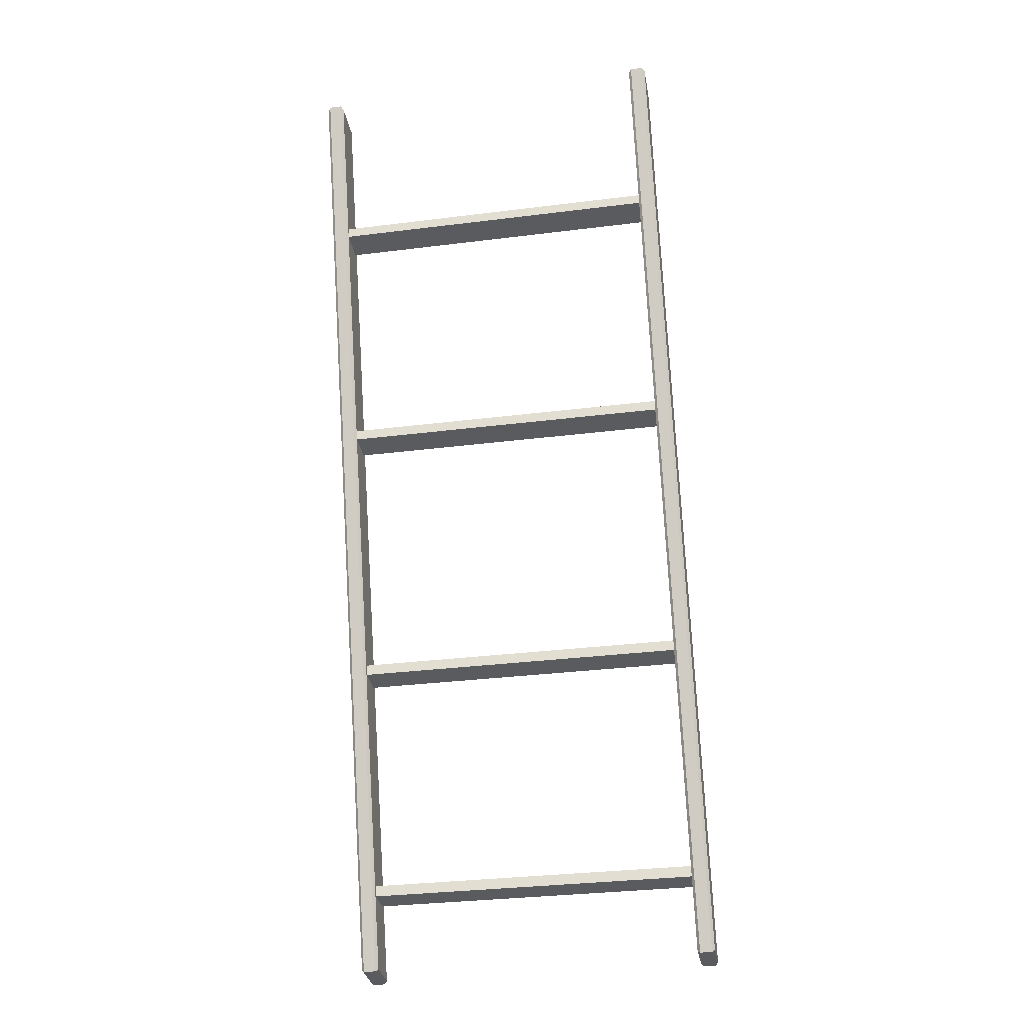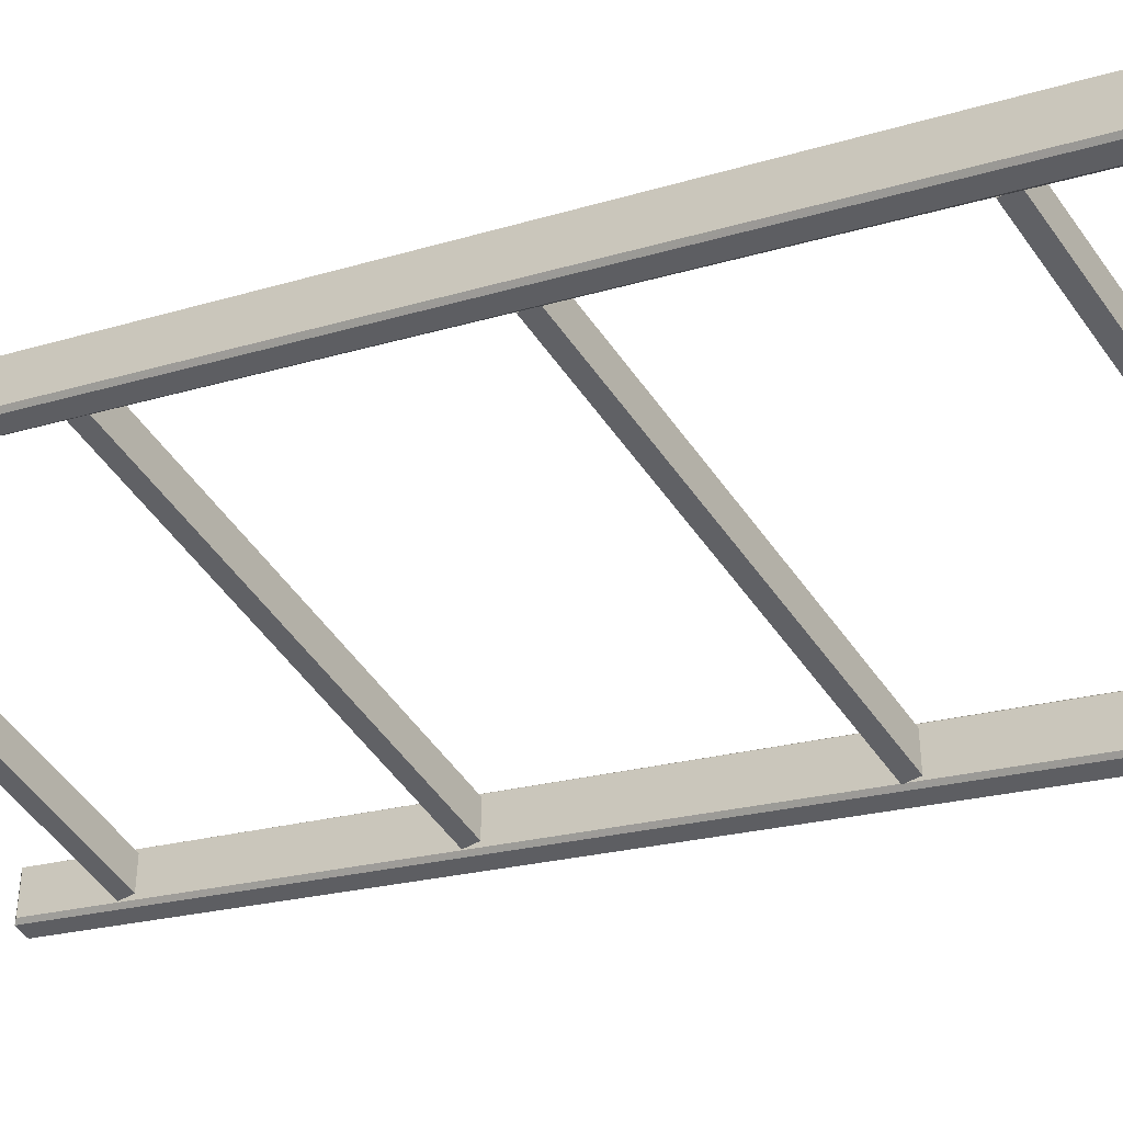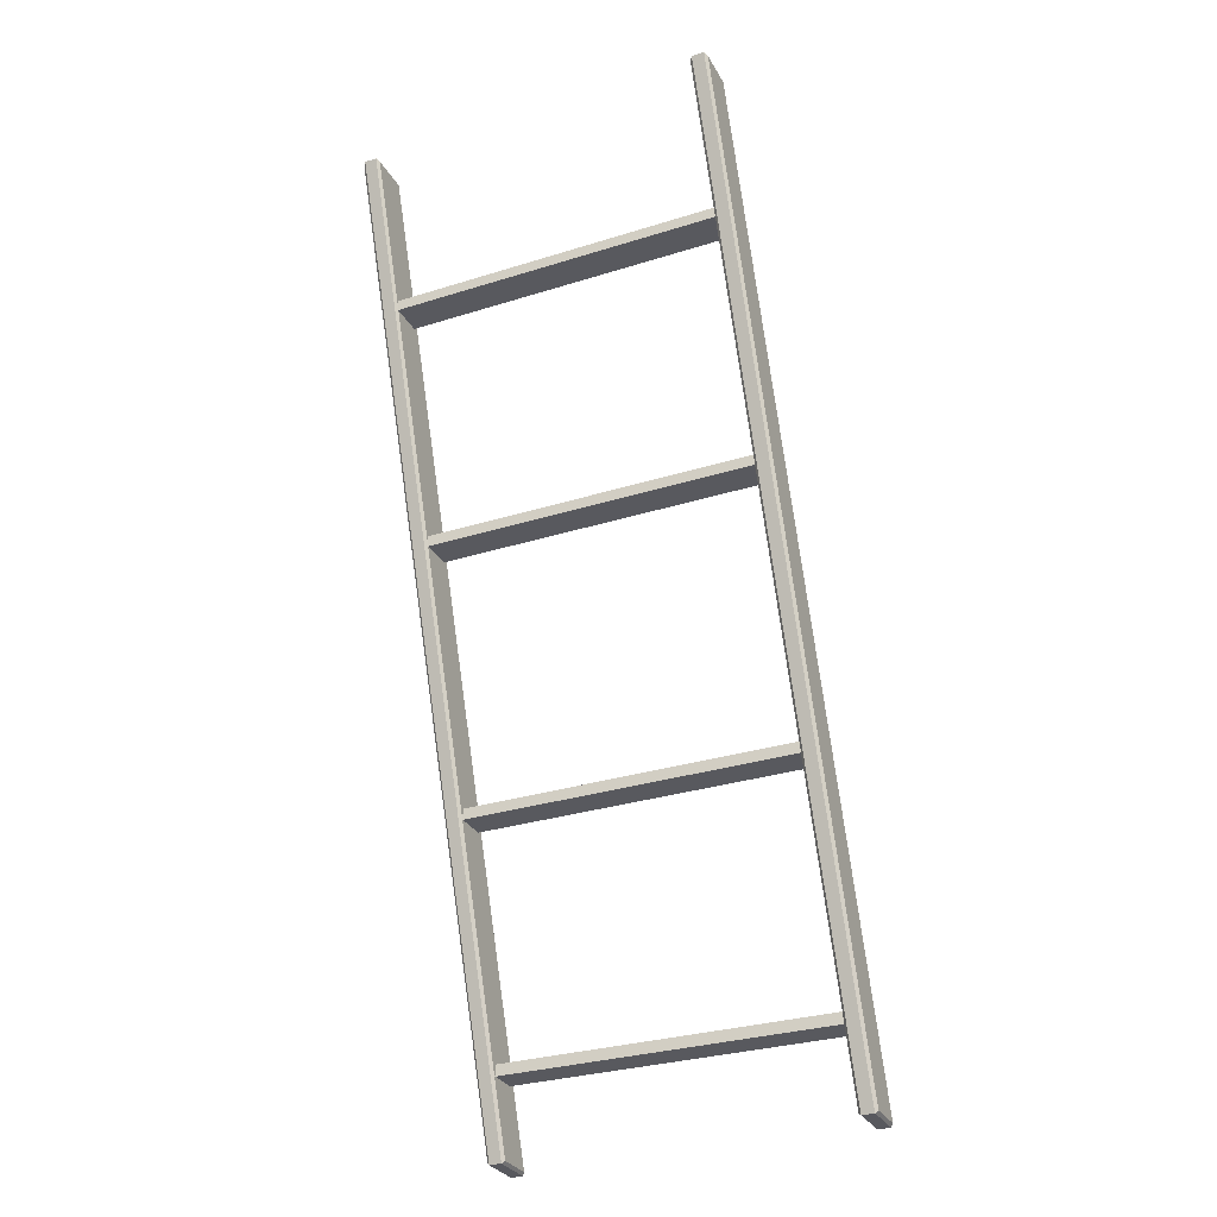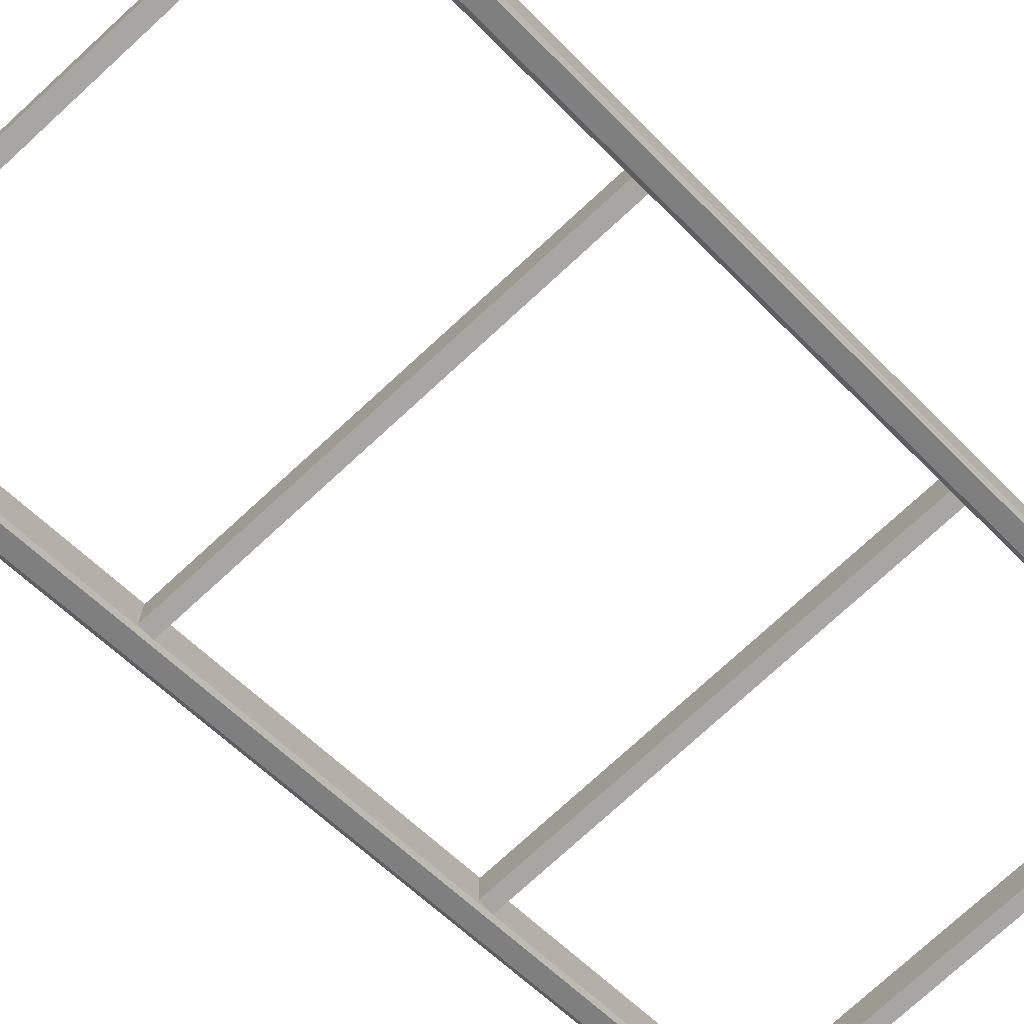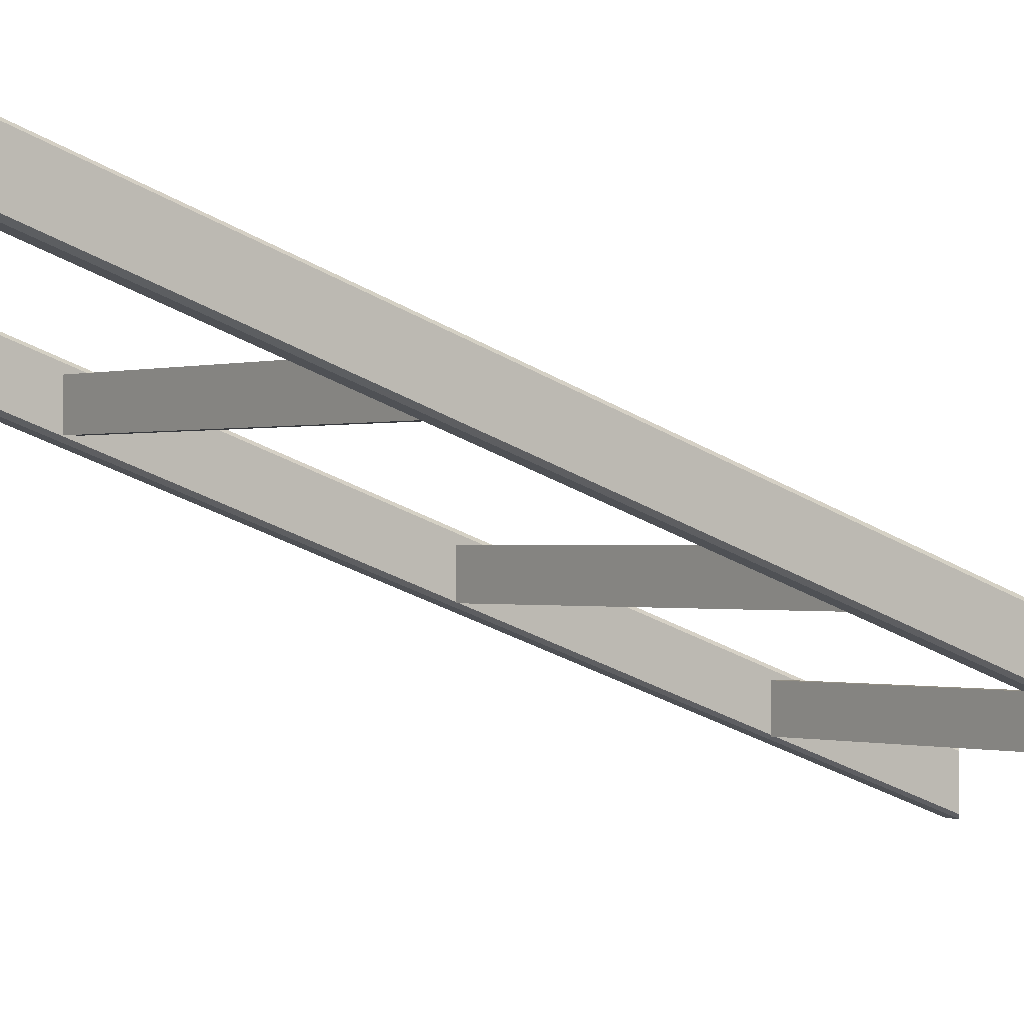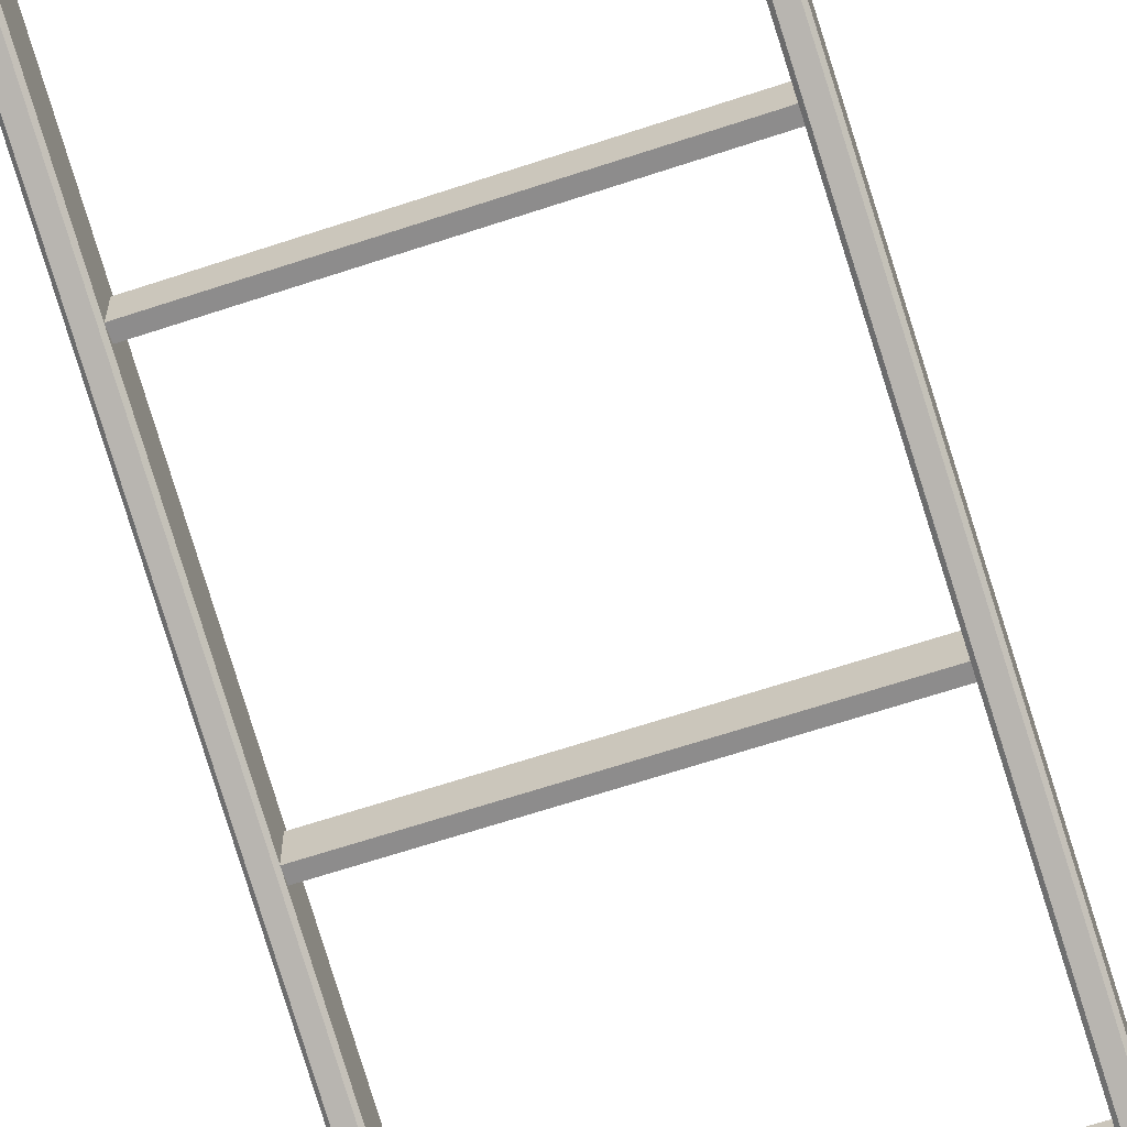
<metadata>
{"format":"obj","ext":"obj","renderer":"f3d","projection":"perspective","resolution":1024,"background":"white","views":[{"elev":-32.1,"azim":-170.0,"up":"+Y"},{"elev":-48.4,"azim":122.4,"up":"+Z"},{"elev":-30.4,"azim":-155.5,"up":"+Y"},{"elev":-74.0,"azim":-137.2,"up":"+Z"},{"elev":-0.4,"azim":53.9,"up":"+Z"},{"elev":-64.3,"azim":18.6,"up":"+Z"}]}
</metadata>
<code>
v -147.9 0 180.1
v -147.3 0.5691 179.4
v -147.3 98.69 144.7
v -147.9 98.81 145.3
v -151.1 0.5691 179.4
v -150.5 0 180.1
v -151.1 98.69 144.7
v -150.5 98.81 145.3
v -151.1 0.5691 171.1
v -150.5 0 170.7
v -151.1 98.92 136.4
v -150.5 98.81 135.9
v -147.3 0.5691 171.1
v -147.9 0 170.7
v -147.9 98.81 135.9
v -147.3 98.92 136.4
v -151.1 197 110
v -150.5 197.6 110.5
v -150.5 197.6 101.1
v -151.1 197 101.8
v -147.9 197.6 110.5
v -147.3 197 110
v -147.3 197 101.8
v -147.9 197.6 101.1
v -147.3 165.1 119.9
v -75.72 165.1 119.9
v -147.3 167.6 119.9
v -75.72 167.6 119.9
v -147.3 167.6 112.8
v -75.72 167.6 112.8
v -147.3 165.1 112.8
v -75.72 165.1 112.8
v -147.3 116.6 137
v -75.72 116.6 137
v -147.3 119 137
v -75.72 119 137
v -147.3 119 130
v -75.72 119 130
v -147.3 116.6 130
v -75.72 116.6 130
v -147.3 63.33 155.9
v -75.72 63.33 155.9
v -147.3 65.75 155.9
v -75.72 65.75 155.9
v -147.3 65.75 149.1
v -75.72 65.75 149.1
v -147.3 63.33 149.1
v -75.72 63.33 149.1
v -147.3 15.74 172.5
v -75.72 15.74 172.5
v -147.3 18.17 172.5
v -75.72 18.17 172.5
v -147.3 18.17 166
v -75.72 18.17 166
v -147.3 15.74 166
v -75.72 15.74 166
v -75.15 0 180.1
v -75.72 0.5691 179.4
v -75.72 98.69 144.7
v -75.15 98.81 145.3
v -71.93 0.5691 179.4
v -72.5 0 180.1
v -71.93 98.69 144.7
v -72.5 98.81 145.3
v -71.93 0.5691 171.1
v -72.5 0 170.7
v -71.93 98.92 136.4
v -72.5 98.81 135.9
v -75.72 0.5691 171.1
v -75.15 0 170.7
v -75.15 98.81 135.9
v -75.72 98.92 136.4
v -71.93 197 110
v -72.5 197.6 110.5
v -72.5 197.6 101.1
v -71.93 197 101.8
v -75.15 197.6 110.5
v -75.72 197 110
v -75.72 197 101.8
v -75.15 197.6 101.1
f 1 14 13 2
f 2 3 4 1
f 3 22 21 4
f 5 9 10 6
f 6 8 7 5
f 8 18 17 7
f 9 11 12 10
f 11 20 19 12
f 14 15 16 13
f 15 24 23 16
f 18 19 20 17
f 22 23 24 21
f 1 4 8 6
f 5 7 11 9
f 10 12 15 14
f 13 16 3 2
f 21 24 19 18
f 14 1 6 10
f 7 17 20 11
f 15 12 19 24
f 3 16 23 22
f 8 4 21 18
f 25 26 28 27
f 27 28 30 29
f 29 30 32 31
f 31 32 26 25
f 33 34 36 35
f 35 36 38 37
f 37 38 40 39
f 39 40 34 33
f 41 42 44 43
f 43 44 46 45
f 45 46 48 47
f 47 48 42 41
f 49 50 52 51
f 51 52 54 53
f 53 54 56 55
f 55 56 50 49
f 57 58 69 70
f 58 57 60 59
f 59 60 77 78
f 61 62 66 65
f 62 61 63 64
f 64 63 73 74
f 65 66 68 67
f 67 68 75 76
f 70 69 72 71
f 71 72 79 80
f 74 73 76 75
f 78 77 80 79
f 57 62 64 60
f 61 65 67 63
f 66 70 71 68
f 69 58 59 72
f 77 74 75 80
f 70 66 62 57
f 63 67 76 73
f 71 80 75 68
f 59 78 79 72
f 64 74 77 60

</code>
